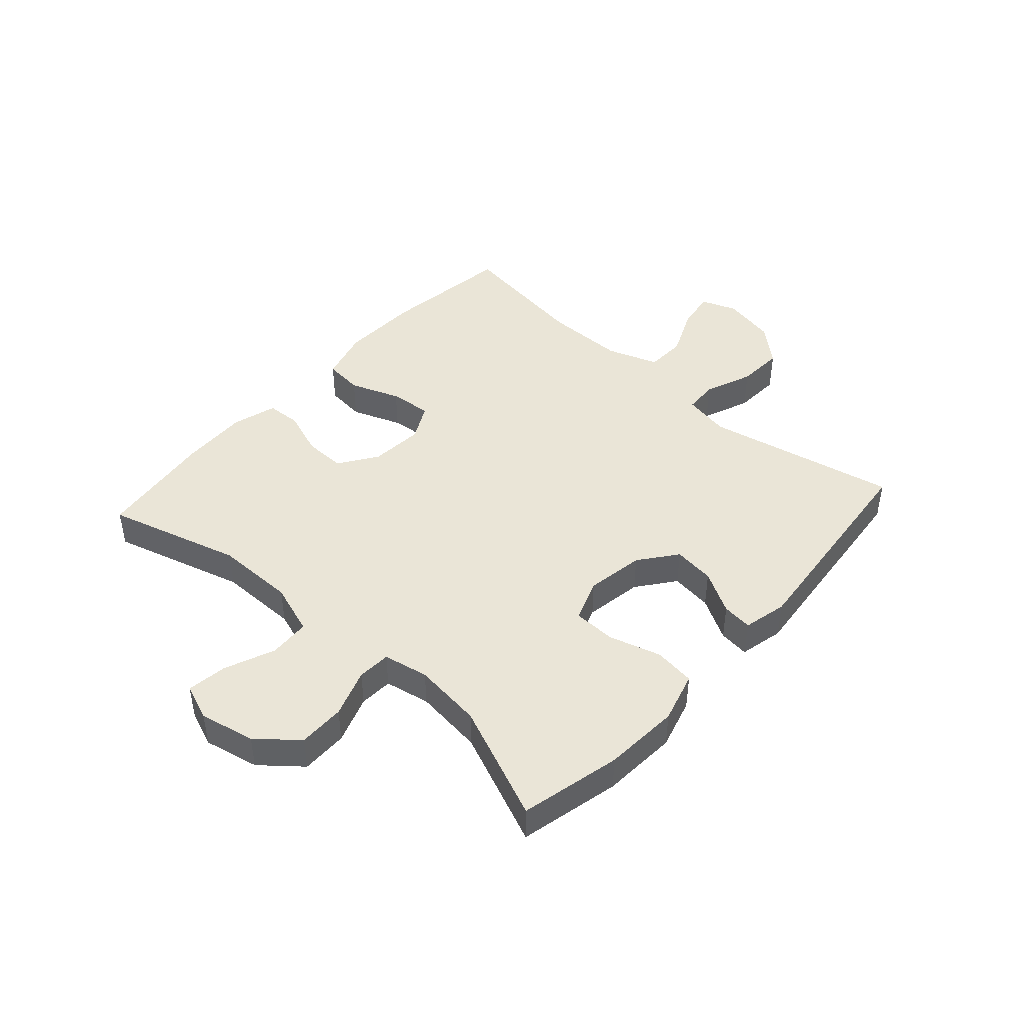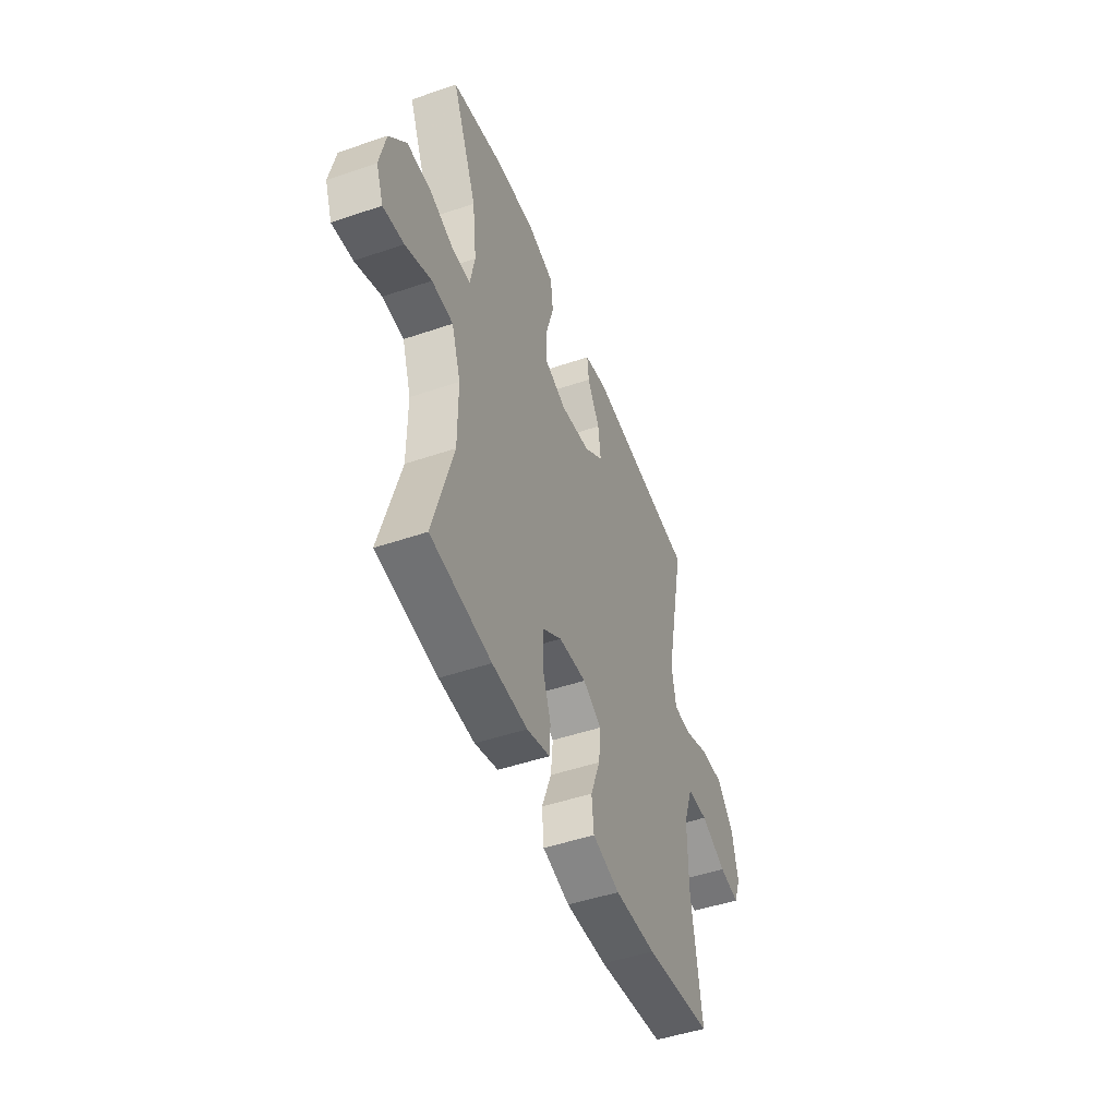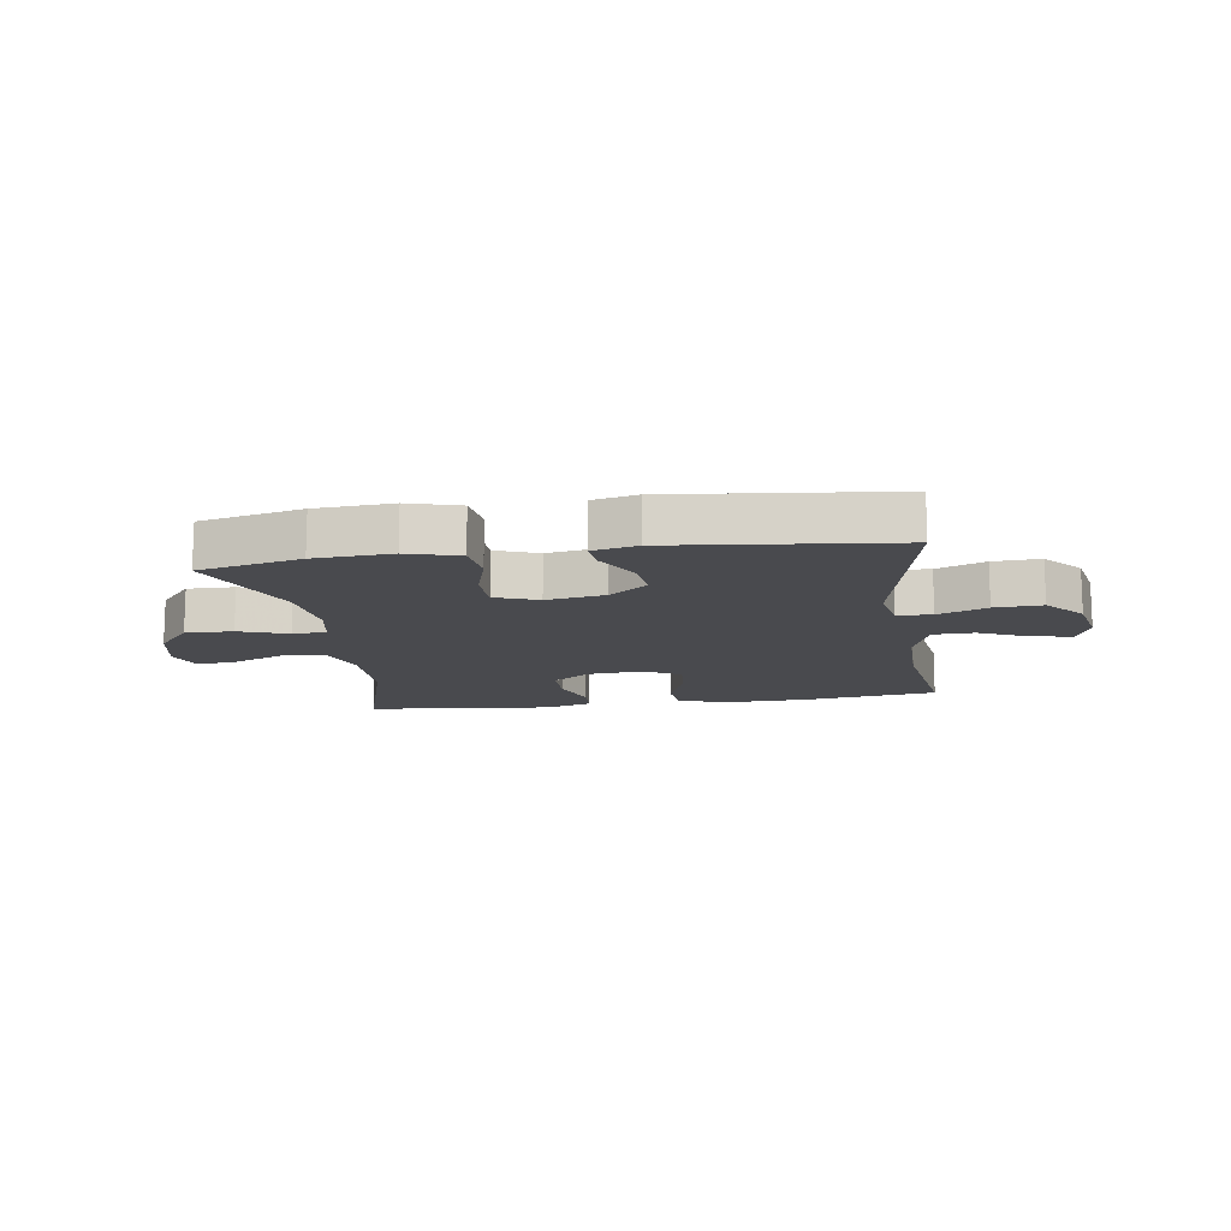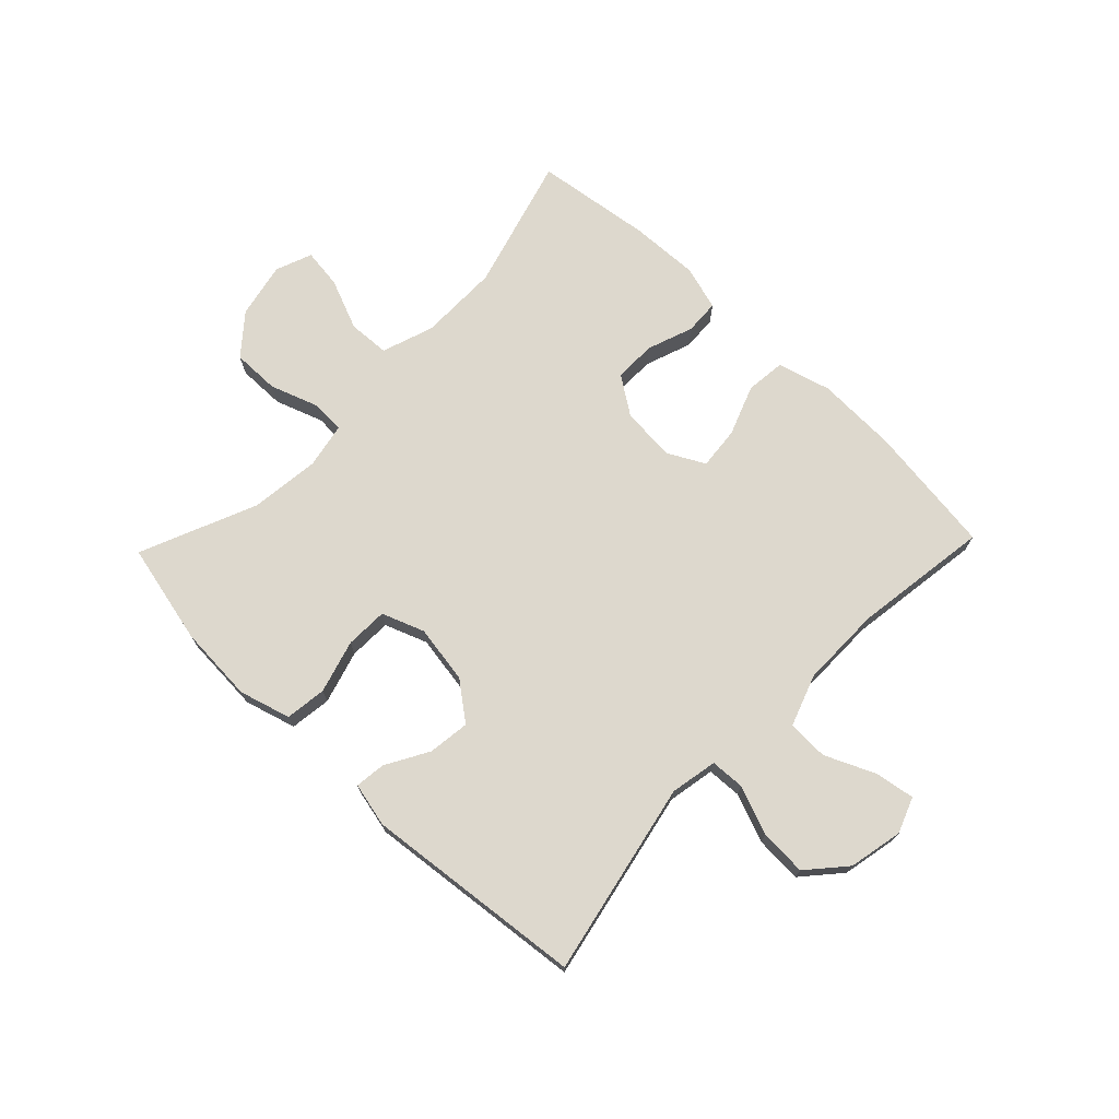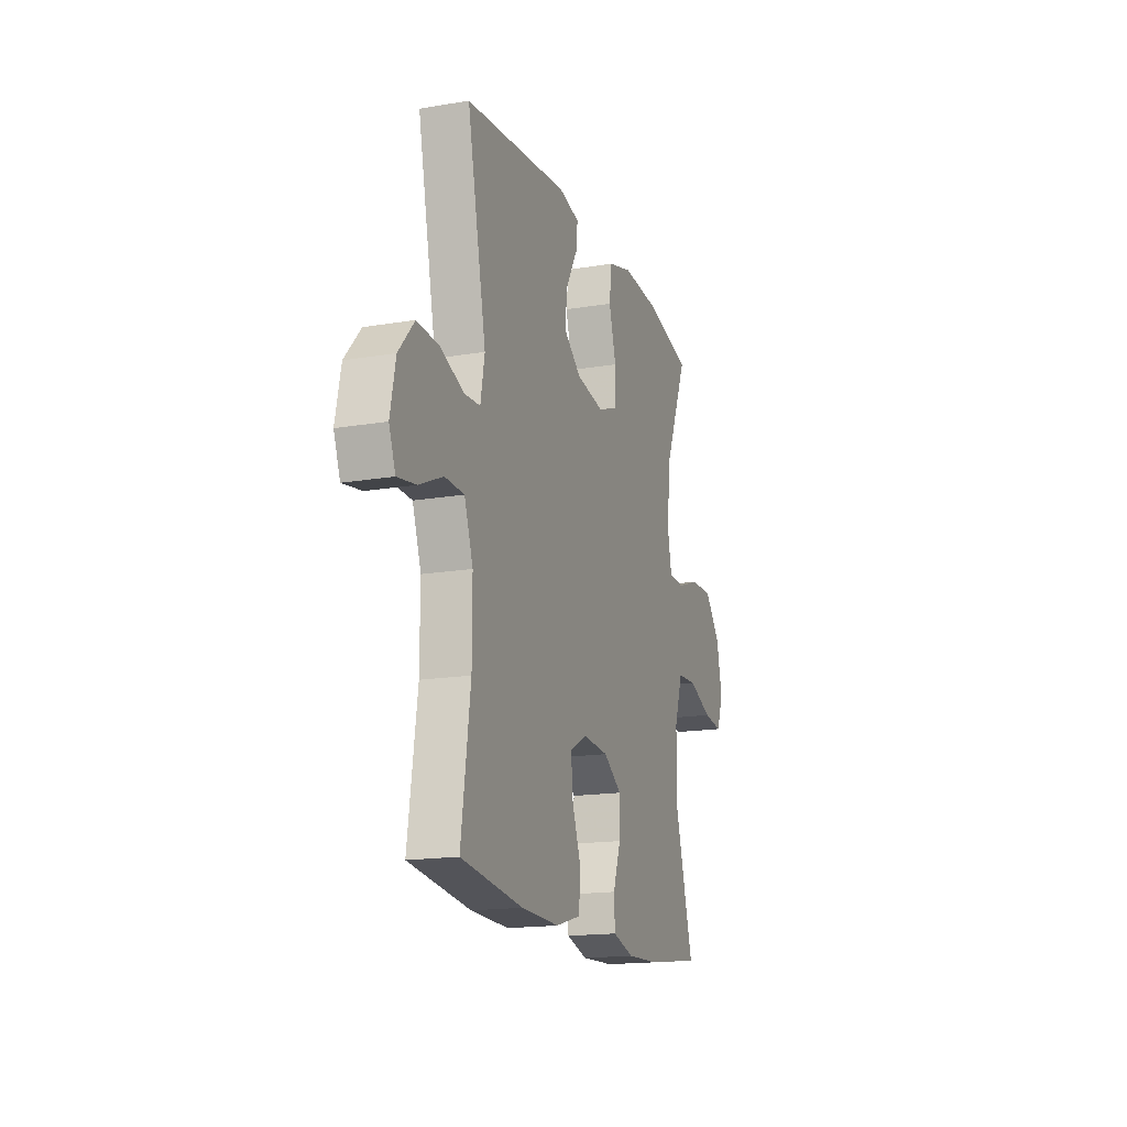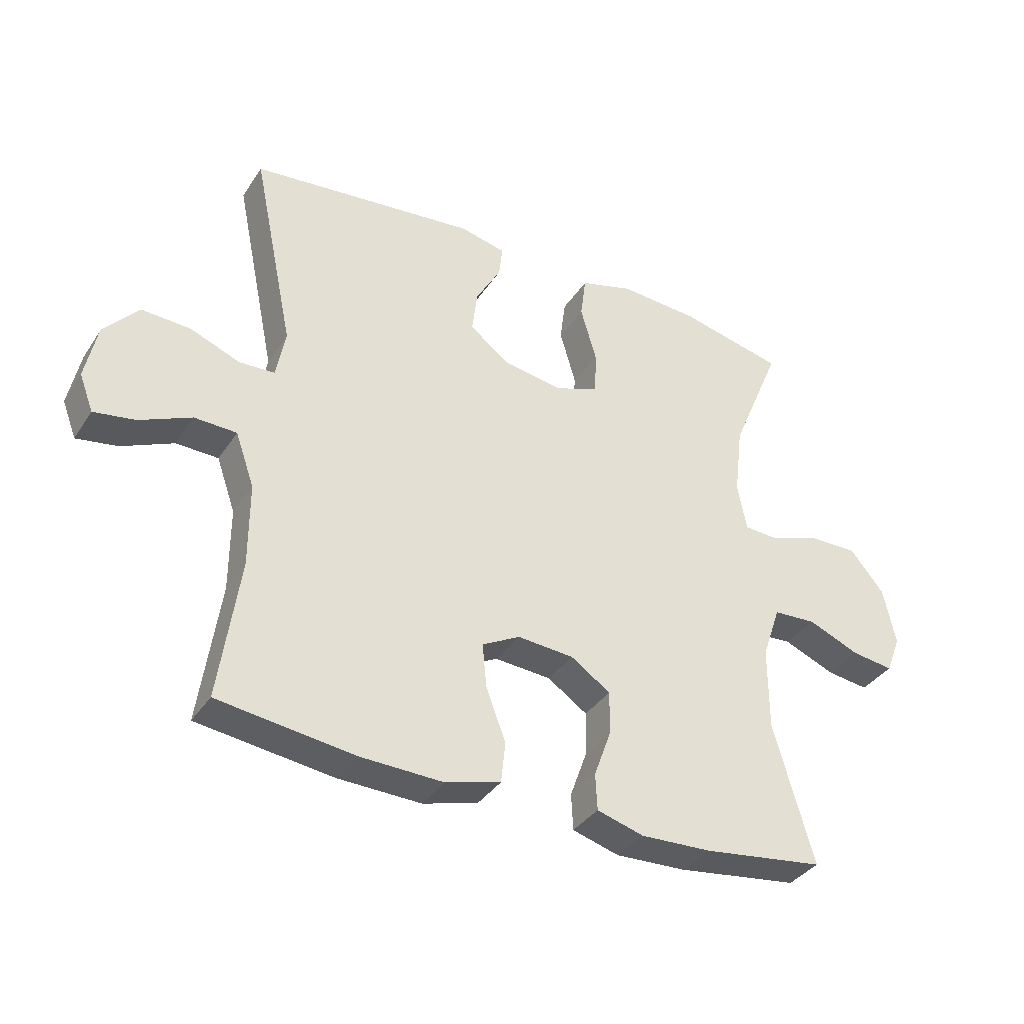
<metadata>
{"format":"obj","ext":"obj","renderer":"f3d","projection":"perspective","resolution":1024,"background":"white","views":[{"elev":44.4,"azim":-48.0,"up":"+Y"},{"elev":-48.3,"azim":-69.1,"up":"+Z"},{"elev":-13.4,"azim":8.4,"up":"+Y"},{"elev":72.3,"azim":43.9,"up":"+Y"},{"elev":-16.7,"azim":108.9,"up":"+Z"},{"elev":-36.3,"azim":150.8,"up":"+Z"}]}
</metadata>
<code>
v -0.5 0.07 0.5
v -0.328 0.07 0.539
v -0.198 0.07 0.547
v -0.111 0.07 0.522
v -0.102 0.07 0.452
v -0.128 0.07 0.362
v -0.126 0.07 0.29
v -0.054 0.07 0.263
v 0.045 0.07 0.279
v 0.109 0.07 0.328
v 0.1 0.07 0.399
v 0.059 0.07 0.471
v 0.053 0.07 0.523
v 0.128 0.07 0.54
v 0.5 0.07 0.5
v 0.432 0.07 0.172
v 0.447 0.07 0.092
v 0.505 0.07 0.089
v 0.587 0.07 0.121
v 0.667 0.07 0.125
v 0.723 0.07 0.061
v 0.742 0.07 -0.031
v 0.719 0.07 -0.091
v 0.652 0.07 -0.08
v 0.567 0.07 -0.042
v 0.498 0.07 -0.044
v 0.467 0.07 -0.132
v 0.467 0.07 -0.269
v 0.5 0.07 -0.5
v 0.278 0.07 -0.529
v 0.142 0.07 -0.533
v 0.052 0.07 -0.508
v 0.045 0.07 -0.441
v 0.077 0.07 -0.356
v 0.084 0.07 -0.284
v 0.022 0.07 -0.251
v -0.07 0.07 -0.258
v -0.135 0.07 -0.302
v -0.134 0.07 -0.373
v -0.106 0.07 -0.451
v -0.109 0.07 -0.51
v -0.185 0.07 -0.532
v -0.301 0.07 -0.527
v -0.5 0.07 -0.5
v -0.435 0.07 -0.272
v -0.435 0.07 -0.136
v -0.465 0.07 -0.048
v -0.535 0.07 -0.044
v -0.621 0.07 -0.079
v -0.689 0.07 -0.088
v -0.713 0.07 -0.026
v -0.693 0.07 0.068
v -0.637 0.07 0.135
v -0.557 0.07 0.134
v -0.475 0.07 0.105
v -0.418 0.07 0.108
v -0.403 0.07 0.185
v -0.417 0.07 0.303
v -0.5 0 0.5
v -0.328 0 0.539
v -0.198 0 0.547
v -0.111 0 0.522
v -0.102 0 0.452
v -0.128 0 0.362
v -0.126 0 0.29
v -0.054 0 0.263
v 0.045 0 0.279
v 0.109 0 0.328
v 0.1 0 0.399
v 0.059 0 0.471
v 0.053 0 0.523
v 0.128 0 0.54
v 0.5 0 0.5
v 0.432 0 0.172
v 0.447 0 0.092
v 0.505 0 0.089
v 0.587 0 0.121
v 0.667 0 0.125
v 0.723 0 0.061
v 0.742 0 -0.031
v 0.719 0 -0.091
v 0.652 0 -0.08
v 0.567 0 -0.042
v 0.498 0 -0.044
v 0.467 0 -0.132
v 0.467 0 -0.269
v 0.5 0 -0.5
v 0.278 0 -0.529
v 0.142 0 -0.533
v 0.052 0 -0.508
v 0.045 0 -0.441
v 0.077 0 -0.356
v 0.084 0 -0.284
v 0.022 0 -0.251
v -0.07 0 -0.258
v -0.135 0 -0.302
v -0.134 0 -0.373
v -0.106 0 -0.451
v -0.109 0 -0.51
v -0.185 0 -0.532
v -0.301 0 -0.527
v -0.5 0 -0.5
v -0.435 0 -0.272
v -0.435 0 -0.136
v -0.465 0 -0.048
v -0.535 0 -0.044
v -0.621 0 -0.079
v -0.689 0 -0.088
v -0.713 0 -0.026
v -0.693 0 0.068
v -0.637 0 0.135
v -0.557 0 0.134
v -0.475 0 0.105
v -0.418 0 0.108
v -0.403 0 0.185
v -0.417 0 0.303
f 53 54 55
f 52 53 55
f 51 52 55
f 50 51 55
f 49 50 55
f 48 49 55
f 47 48 55 56
f 46 47 56
f 45 46 56 57
f 43 44 45
f 42 43 45
f 41 42 45
f 40 41 45
f 39 40 45
f 38 39 45 57
f 32 33 34
f 31 32 34
f 30 31 34
f 29 30 34
f 28 29 34
f 27 28 34 35
f 26 27 35 36
f 23 24 25
f 22 23 25
f 21 22 25
f 20 21 25
f 19 20 25
f 18 19 25
f 17 18 25 26
f 14 15 16
f 13 14 16
f 12 13 16
f 11 12 16
f 10 11 16 17
f 26 36 37
f 17 26 37
f 10 17 37
f 9 10 37
f 4 5 6
f 3 4 6
f 2 3 6
f 1 2 6
f 58 1 6
f 58 6 7
f 57 58 7 8
f 37 38 57
f 9 37 57
f 8 9 57
f 113 112 111
f 113 111 110
f 113 110 109
f 113 109 108
f 113 108 107
f 113 107 106
f 114 113 106 105
f 114 105 104
f 115 114 104 103
f 103 102 101
f 103 101 100
f 103 100 99
f 103 99 98
f 103 98 97
f 115 103 97 96
f 92 91 90
f 92 90 89
f 92 89 88
f 92 88 87
f 92 87 86
f 93 92 86 85
f 94 93 85 84
f 83 82 81
f 83 81 80
f 83 80 79
f 83 79 78
f 83 78 77
f 83 77 76
f 84 83 76 75
f 74 73 72
f 74 72 71
f 74 71 70
f 74 70 69
f 75 74 69 68
f 95 94 84
f 95 84 75
f 95 75 68
f 95 68 67
f 64 63 62
f 64 62 61
f 64 61 60
f 64 60 59
f 64 59 116
f 65 64 116
f 66 65 116 115
f 115 96 95
f 115 95 67
f 115 67 66
f 1 59 60 2
f 2 60 61 3
f 3 61 62 4
f 4 62 63 5
f 5 63 64 6
f 6 64 65 7
f 7 65 66 8
f 8 66 67 9
f 9 67 68 10
f 10 68 69 11
f 11 69 70 12
f 12 70 71 13
f 13 71 72 14
f 14 72 73 15
f 15 73 74 16
f 16 74 75 17
f 17 75 76 18
f 18 76 77 19
f 19 77 78 20
f 20 78 79 21
f 21 79 80 22
f 22 80 81 23
f 23 81 82 24
f 24 82 83 25
f 25 83 84 26
f 26 84 85 27
f 27 85 86 28
f 28 86 87 29
f 29 87 88 30
f 30 88 89 31
f 31 89 90 32
f 32 90 91 33
f 33 91 92 34
f 34 92 93 35
f 35 93 94 36
f 36 94 95 37
f 37 95 96 38
f 38 96 97 39
f 39 97 98 40
f 40 98 99 41
f 41 99 100 42
f 42 100 101 43
f 43 101 102 44
f 44 102 103 45
f 45 103 104 46
f 46 104 105 47
f 47 105 106 48
f 48 106 107 49
f 49 107 108 50
f 50 108 109 51
f 51 109 110 52
f 52 110 111 53
f 53 111 112 54
f 54 112 113 55
f 55 113 114 56
f 56 114 115 57
f 57 115 116 58
f 58 116 59 1

</code>
